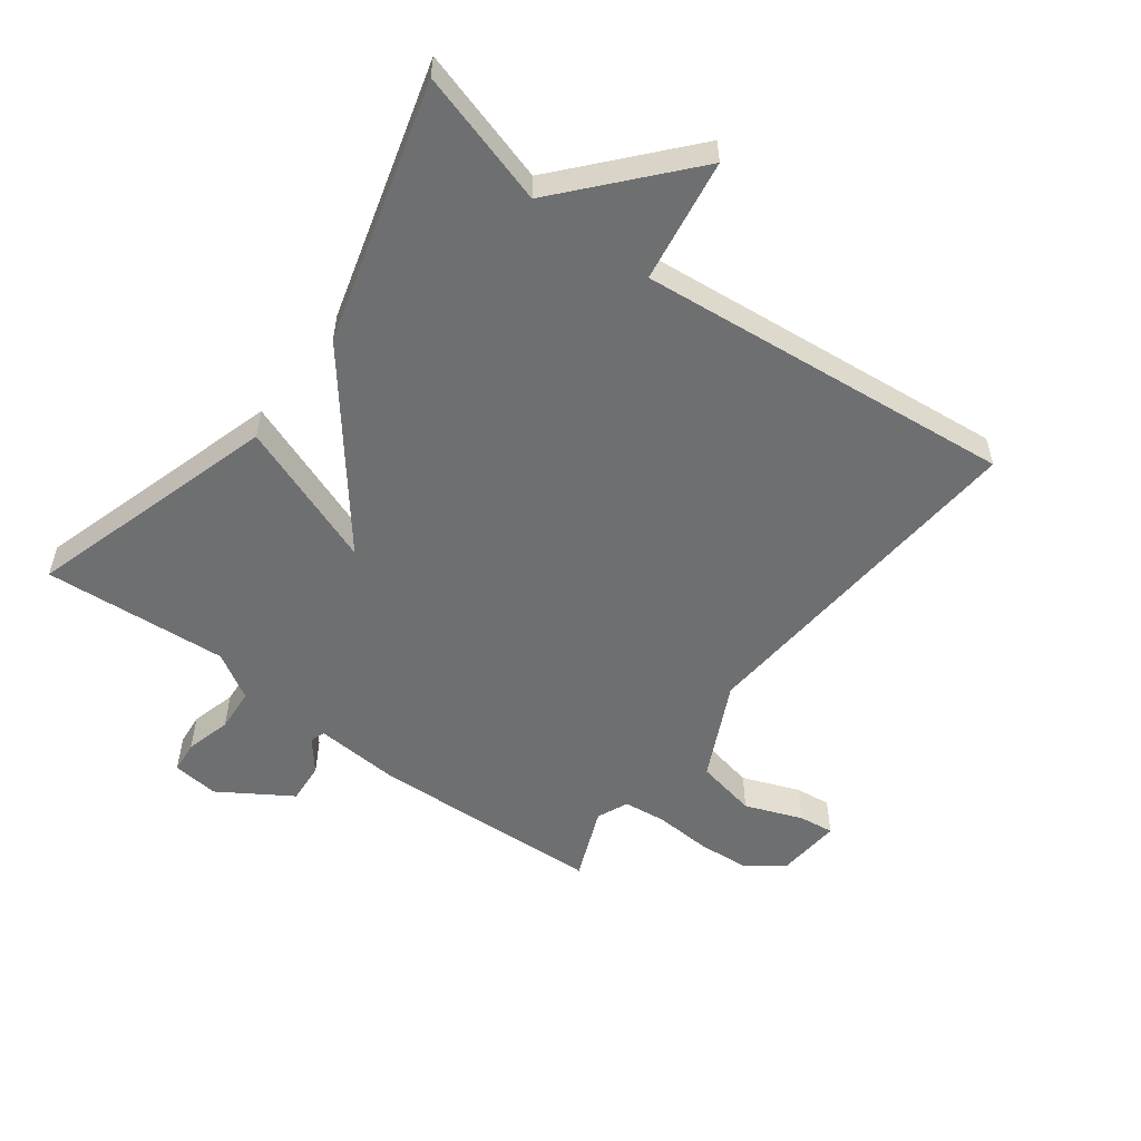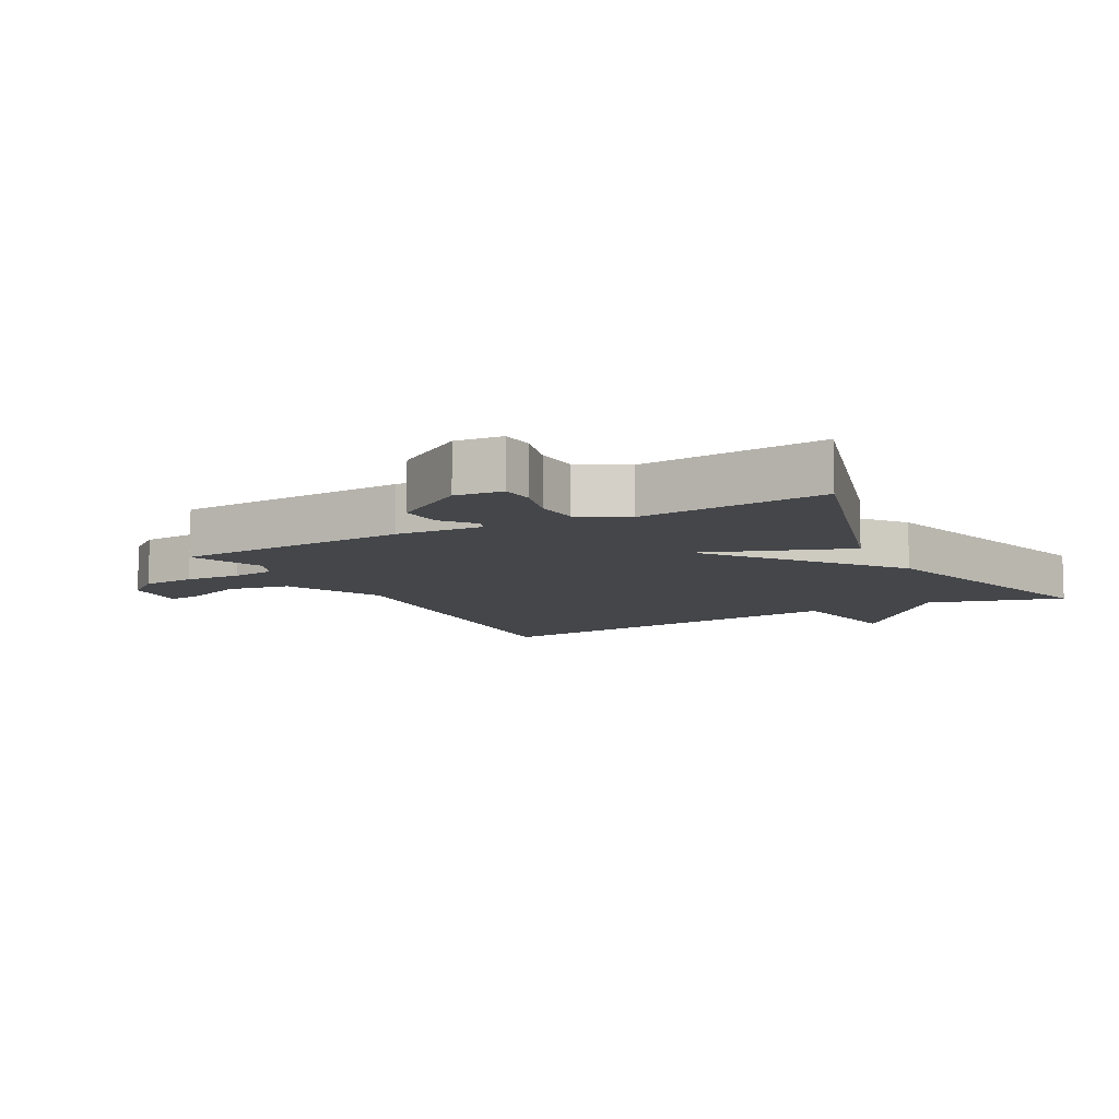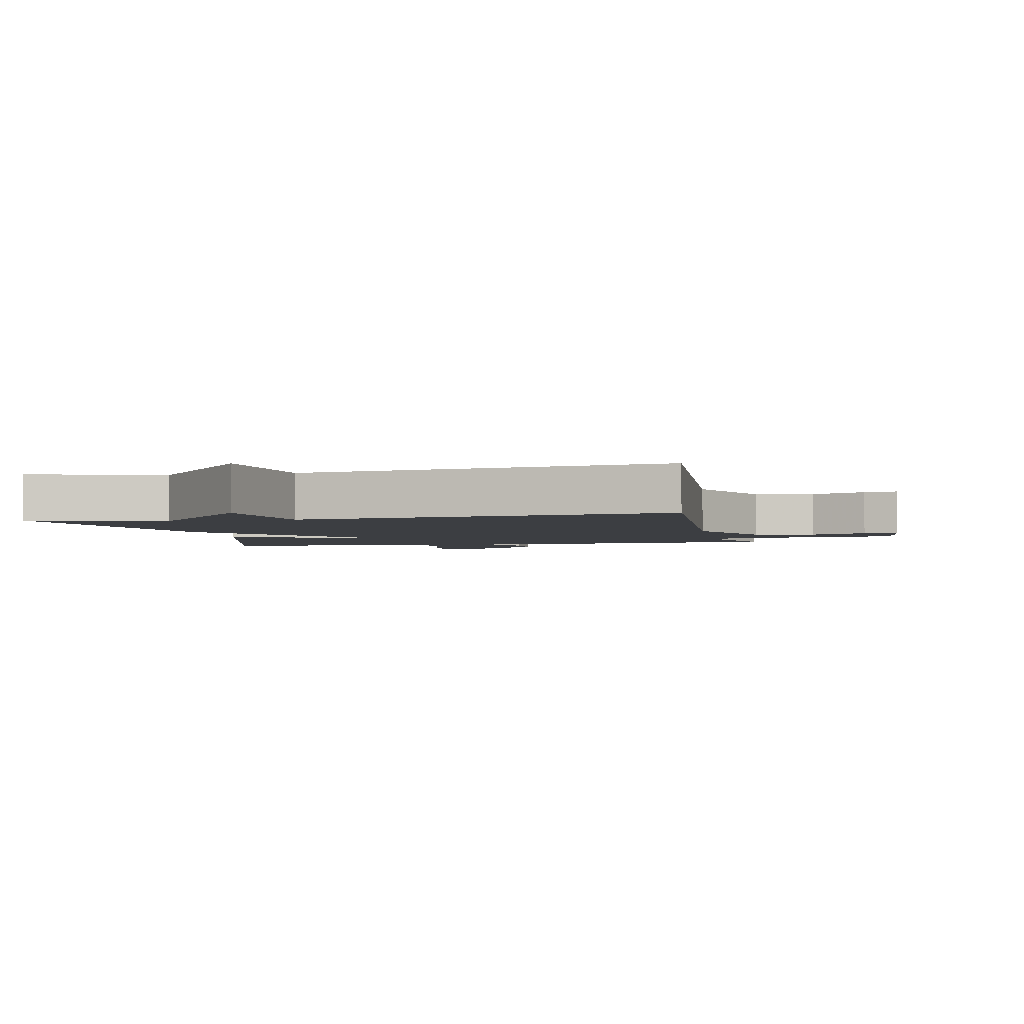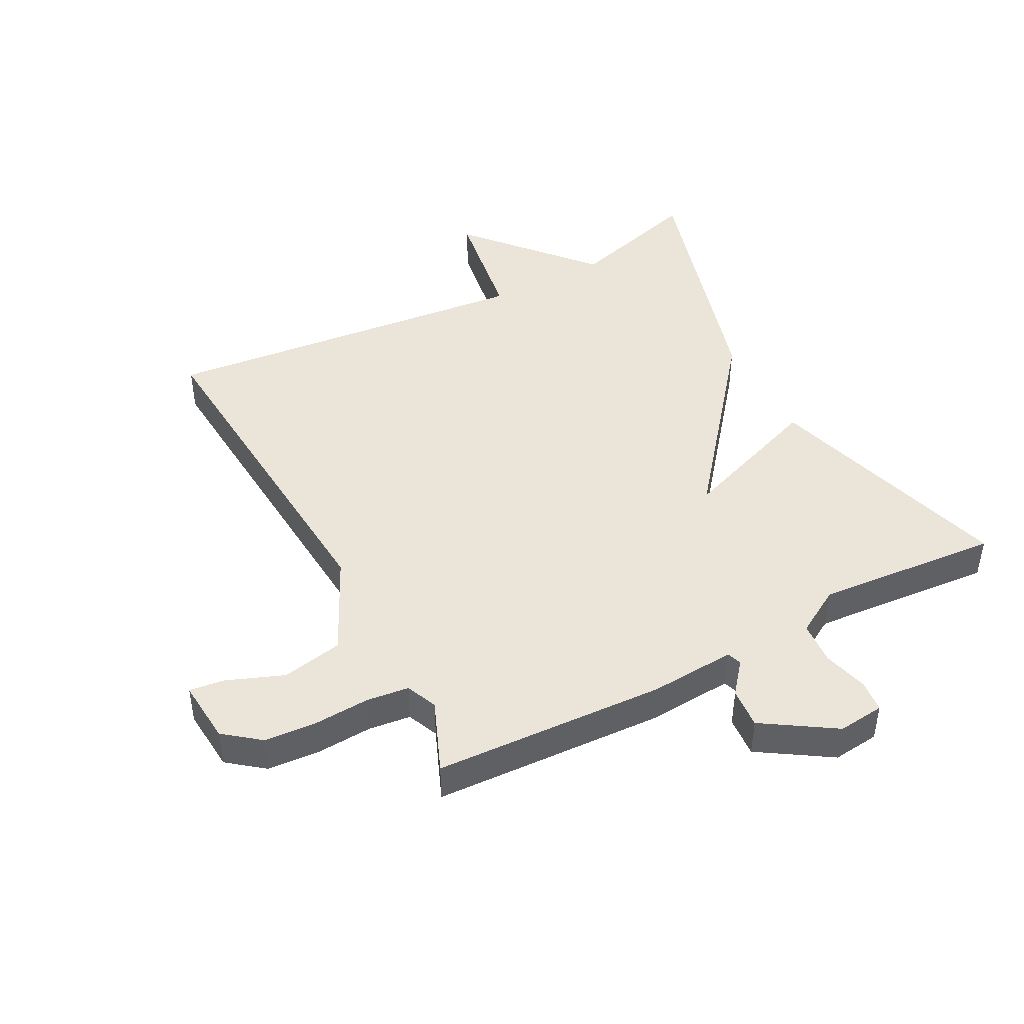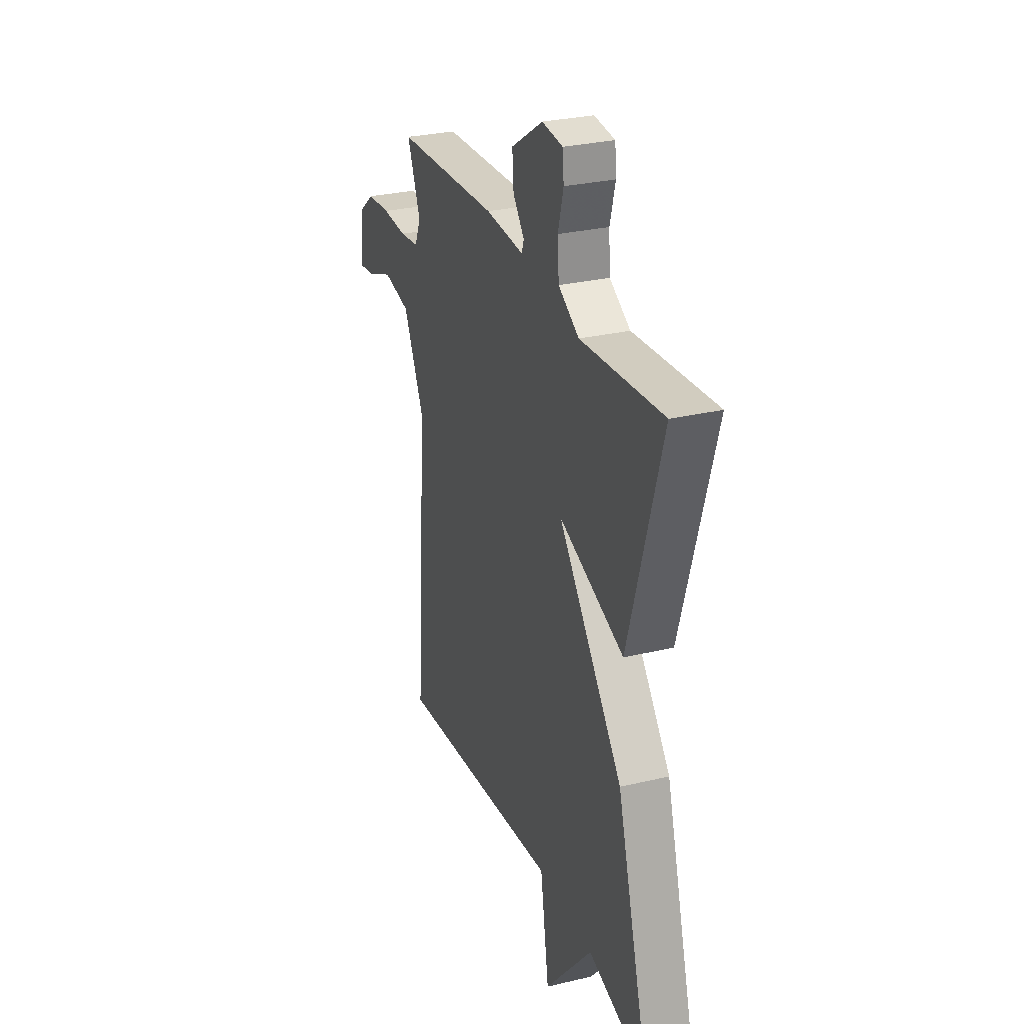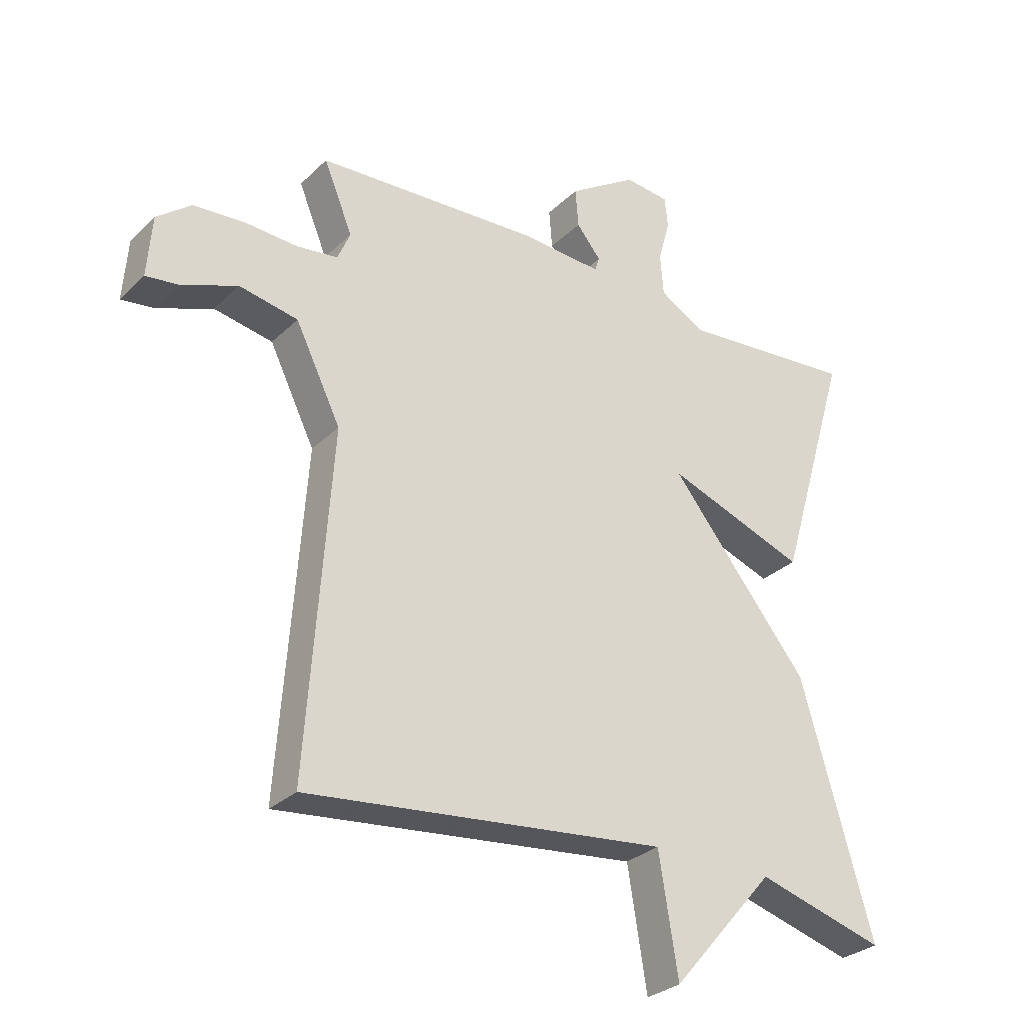
<metadata>
{"format":"obj","ext":"obj","renderer":"f3d","projection":"perspective","resolution":1024,"background":"white","views":[{"elev":-54.6,"azim":143.0,"up":"+Y"},{"elev":-9.5,"azim":28.4,"up":"+Y"},{"elev":-3.2,"azim":-167.7,"up":"+Y"},{"elev":45.2,"azim":-27.8,"up":"+Y"},{"elev":28.7,"azim":70.4,"up":"+Z"},{"elev":-29.2,"azim":-35.8,"up":"+Z"}]}
</metadata>
<code>
v -0.5 0.07 0.5
v -0.136 0.07 0.518
v -0.001 0.07 0.509
v 0.007 0.07 0.532
v -0.033 0.07 0.581
v -0.038 0.07 0.645
v 0.074 0.07 0.717
v 0.147 0.07 0.709
v 0.152 0.07 0.659
v 0.133 0.07 0.588
v 0.138 0.07 0.52
v 0.211 0.07 0.477
v 0.5 0.07 0.5
v 0.383 0.07 0.106
v 0.155 0.07 0.19
v 0.383 0.07 -0.094
v 0.5 0.07 -0.5
v 0.29 0.07 -0.439
v 0.121 0.07 -0.633
v 0.09 0.07 -0.439
v -0.5 0.07 -0.5
v -0.46 0.07 0.055
v -0.534 0.07 0.206
v -0.63 0.07 0.225
v -0.72 0.07 0.19
v -0.775 0.07 0.183
v -0.767 0.07 0.284
v -0.711 0.07 0.328
v -0.628 0.07 0.334
v -0.541 0.07 0.329
v -0.474 0.07 0.337
v -0.453 0.07 0.386
v -0.5 0 0.5
v -0.136 0 0.518
v -0.001 0 0.509
v 0.007 0 0.532
v -0.033 0 0.581
v -0.038 0 0.645
v 0.074 0 0.717
v 0.147 0 0.709
v 0.152 0 0.659
v 0.133 0 0.588
v 0.138 0 0.52
v 0.211 0 0.477
v 0.5 0 0.5
v 0.383 0 0.106
v 0.155 0 0.19
v 0.383 0 -0.094
v 0.5 0 -0.5
v 0.29 0 -0.439
v 0.121 0 -0.633
v 0.09 0 -0.439
v -0.5 0 -0.5
v -0.46 0 0.055
v -0.534 0 0.206
v -0.63 0 0.225
v -0.72 0 0.19
v -0.775 0 0.183
v -0.767 0 0.284
v -0.711 0 0.328
v -0.628 0 0.334
v -0.541 0 0.329
v -0.474 0 0.337
v -0.453 0 0.386
f 28 29 30
f 27 28 30
f 26 27 30
f 25 26 30
f 24 25 30
f 23 24 30 31
f 22 23 31
f 20 21 22
f 20 22 31 32
f 18 19 20
f 15 16 17 18
f 1 2 3
f 32 1 3
f 20 32 3
f 18 20 3
f 15 18 3
f 12 13 14 15
f 8 9 10
f 7 8 10
f 6 7 10
f 5 6 10
f 4 5 10
f 4 10 11
f 11 12 15
f 4 11 15
f 3 4 15
f 62 61 60
f 62 60 59
f 62 59 58
f 62 58 57
f 62 57 56
f 63 62 56 55
f 63 55 54
f 54 53 52
f 64 63 54 52
f 52 51 50
f 50 49 48 47
f 35 34 33
f 35 33 64
f 35 64 52
f 35 52 50
f 35 50 47
f 47 46 45 44
f 42 41 40
f 42 40 39
f 42 39 38
f 42 38 37
f 42 37 36
f 43 42 36
f 47 44 43
f 47 43 36
f 47 36 35
f 1 33 34 2
f 2 34 35 3
f 3 35 36 4
f 4 36 37 5
f 5 37 38 6
f 6 38 39 7
f 7 39 40 8
f 8 40 41 9
f 9 41 42 10
f 10 42 43 11
f 11 43 44 12
f 12 44 45 13
f 13 45 46 14
f 14 46 47 15
f 15 47 48 16
f 16 48 49 17
f 17 49 50 18
f 18 50 51 19
f 19 51 52 20
f 20 52 53 21
f 21 53 54 22
f 22 54 55 23
f 23 55 56 24
f 24 56 57 25
f 25 57 58 26
f 26 58 59 27
f 27 59 60 28
f 28 60 61 29
f 29 61 62 30
f 30 62 63 31
f 31 63 64 32
f 32 64 33 1

</code>
